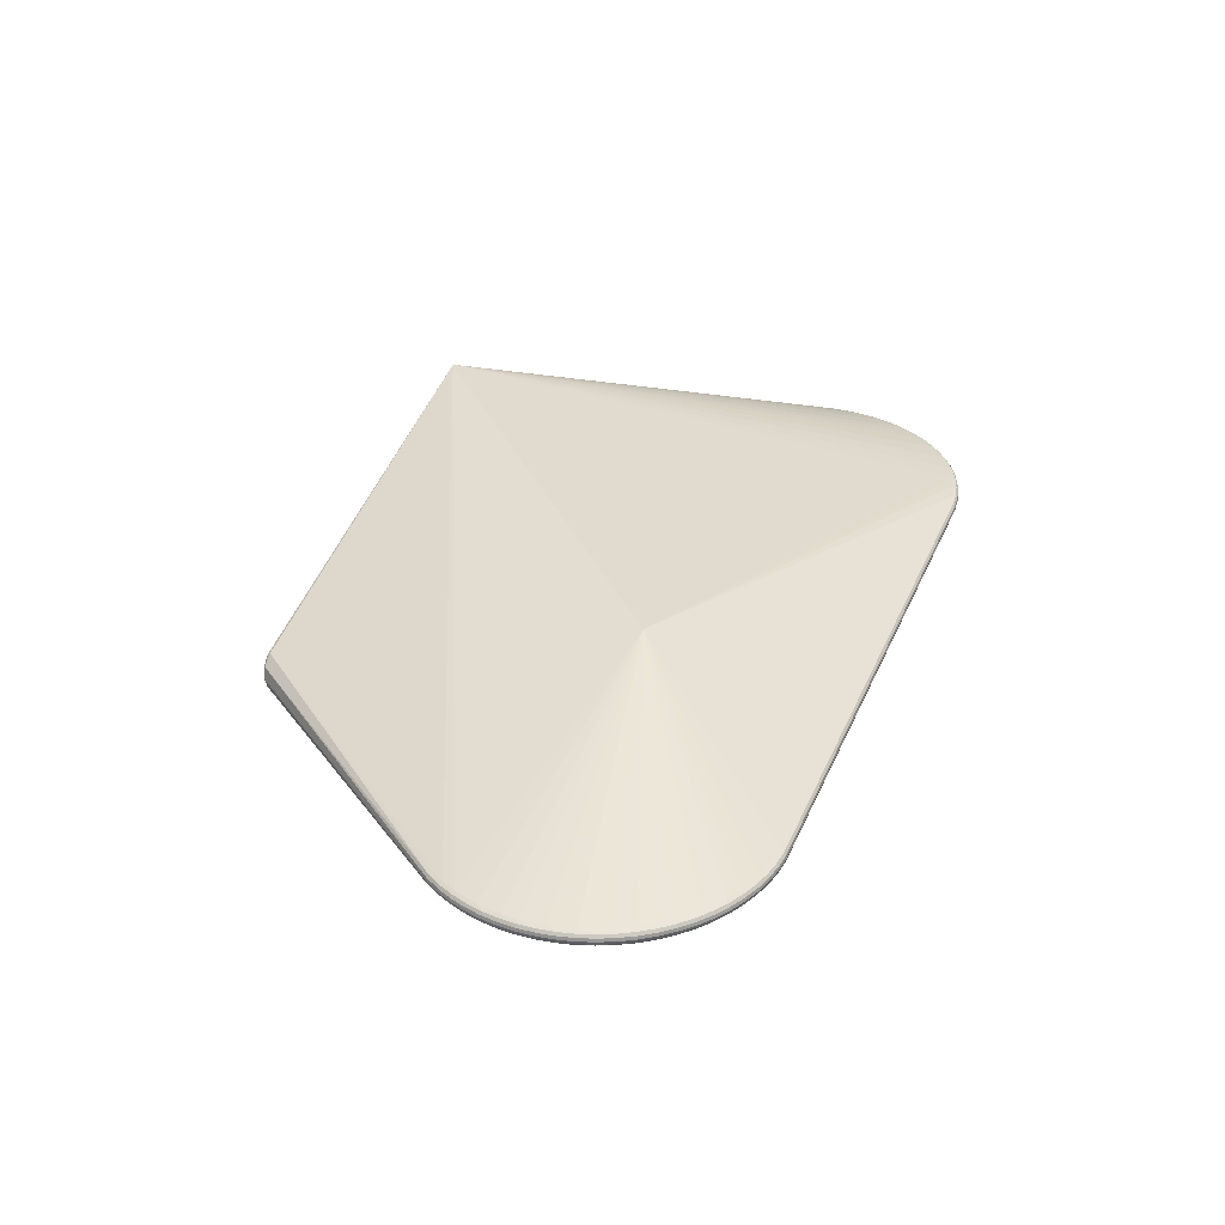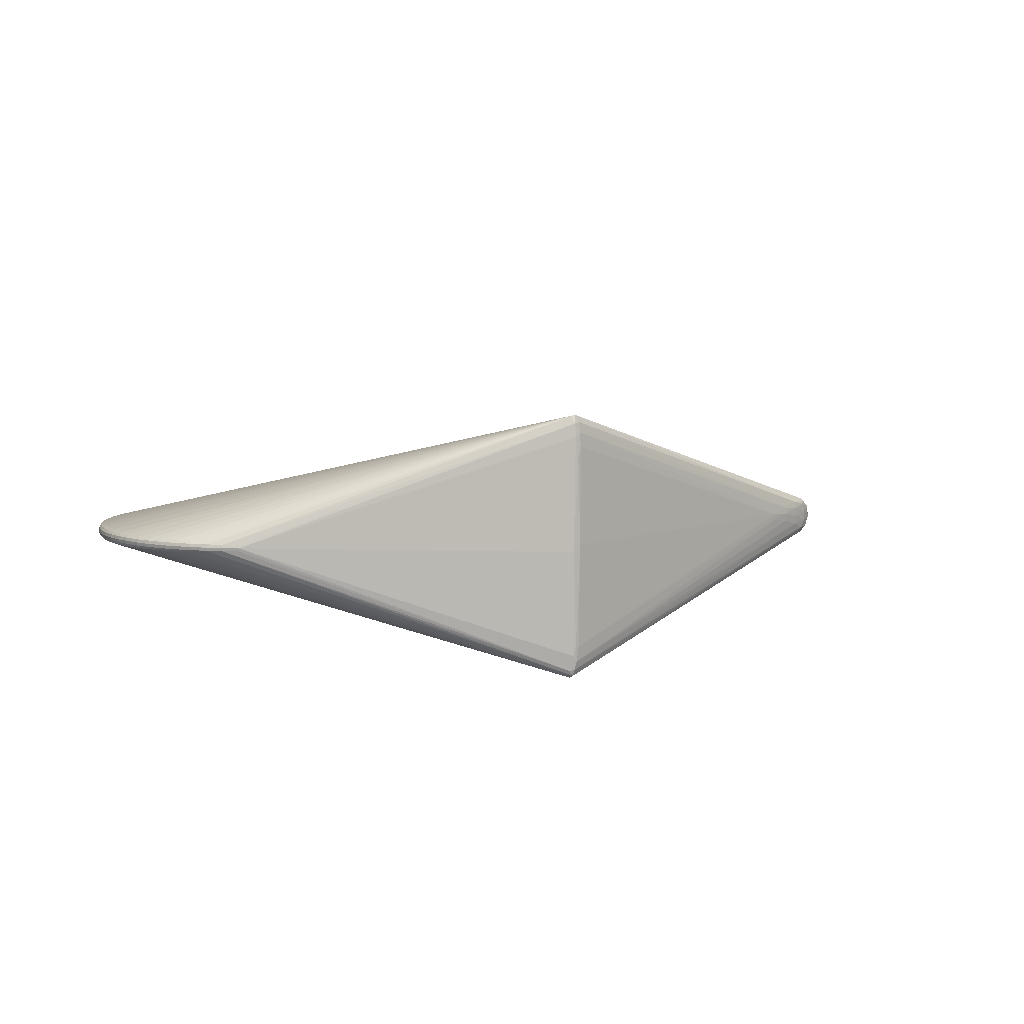
<metadata>
{"format":"obj","ext":"obj","renderer":"f3d","projection":"perspective","resolution":1024,"background":"white","views":[{"elev":33.1,"azim":-71.1,"up":"+Z"},{"elev":6.6,"azim":129.3,"up":"+Z"}]}
</metadata>
<code>
v -0.1966 0.3371 0.0137
v -0.3425 -0.2298 -0.003163
v -0.3412 -0.23 0.009386
v -0.4075 -0.2044 -0.003494
v -0.4064 -0.205 0.009059
v -0.4578 -0.156 -0.003963
v -0.4571 -0.157 0.008593
v -0.4858 -0.09198 -0.004497
v -0.4855 -0.09325 0.008058
v -0.4871 -0.02218 -0.005017
v -0.4874 -0.02346 0.007538
v -0.4617 0.04282 -0.005443
v -0.4624 0.04174 0.00711
v 0.5009 -0.03598 -0.002754
v 0.5006 -0.03452 0.009781
v 0.5012 -0.1058 -0.002236
v 0.5015 -0.1043 0.0103
v 0.4748 -0.1704 -0.001815
v 0.4756 -0.1692 0.01072
v 0.4257 -0.22 -0.001556
v 0.4268 -0.2192 0.01099
v 0.3613 -0.2471 -0.001496
v 0.3627 -0.2467 0.01105
v -0.2005 0.3376 -0.006074
v -0.1561 0.3386 0.005521
v -0.2014 0.3316 -0.0213
v -0.2182 0.3323 -0.001089
v -0.2018 0.332 0.01963
v 0.225 0.306 -0.1169
v 0.2262 0.3015 -0.1333
v 0.219 0.3046 -0.135
v 0.2246 0.3069 0.1334
v 0.221 0.3042 0.1422
v -0.3076 -0.2326 -0.003067
v -0.3423 -0.2327 0.003131
v -0.375 -0.2207 0.009244
v -0.3763 -0.2203 -0.003308
v -0.4085 -0.2071 0.002797
v -0.3767 -0.2231 0.002985
v -0.434 -0.1835 0.008839
v -0.435 -0.1826 -0.003715
v -0.4598 -0.1581 0.002322
v -0.4365 -0.1851 0.002573
v -0.4744 -0.1265 0.008329
v -0.4749 -0.1253 -0.004227
v -0.4884 -0.09323 0.001779
v -0.4773 -0.1271 0.002054
v -0.4898 -0.05846 0.007791
v -0.4899 -0.05714 -0.004764
v -0.49 -0.02233 0.001251
v -0.4927 -0.05786 0.001508
v -0.4781 0.01034 0.007308
v -0.4775 0.01156 -0.005246
v -0.4644 0.04379 0.0008171
v -0.4805 0.01198 0.001017
v 0.4758 0.03061 0.002971
v 0.4899 -0.001094 0.00951
v 0.4905 -0.002484 -0.003024
v 0.5035 -0.03467 0.003515
v 0.4929 -0.0006739 0.00324
v 0.5044 -0.06937 0.01005
v 0.5045 -0.07087 -0.002488
v 0.5041 -0.1056 0.004042
v 0.5073 -0.0701 0.003786
v 0.4917 -0.138 0.01053
v 0.4912 -0.1394 -0.002009
v 0.4776 -0.1713 0.00447
v 0.4941 -0.1398 0.004273
v 0.4536 -0.1965 0.01088
v 0.4527 -0.1976 -0.001663
v 0.4279 -0.2219 0.004736
v 0.4552 -0.1991 0.004627
v 0.3961 -0.236 0.01104
v 0.3948 -0.2367 -0.0015
v 0.3626 -0.2496 0.004798
v 0.3966 -0.239 0.004794
v 0.3278 -0.2505 0.011
v 0.3265 -0.2506 -0.001546
v 0.3272 -0.2534 0.004749
v -0.2007 0.3377 0.005005
v -0.1794 0.3359 -0.01743
v -0.1328 0.3371 0.0002106
v -0.2114 0.3352 0.008369
v -0.1795 0.3372 0.01756
v 0.2211 0.3074 -0.1232
v 0.222 0.2983 -0.1416
v -0.3402 -0.2265 0.01107
v -0.3426 -0.232 -0.0002964
v -0.3242 -0.2342 0.006603
v -0.3583 -0.2262 0.009321
v -0.4042 -0.2022 0.01075
v -0.3596 -0.2259 -0.00323
v -0.4084 -0.2063 -0.0006302
v -0.3923 -0.2154 0.006315
v -0.4207 -0.1949 0.008953
v -0.4539 -0.1552 0.0103
v -0.4218 -0.1942 -0.003601
v -0.4594 -0.1574 -0.001104
v -0.448 -0.172 0.005872
v -0.4779 -0.1075 -0.006076
v -0.4665 -0.1422 0.008462
v -0.4819 -0.0928 0.009774
v -0.4671 -0.1411 -0.004093
v -0.4878 -0.09276 -0.001645
v -0.4829 -0.1105 0.005341
v -0.4885 -0.07597 0.007924
v -0.4839 -0.02441 0.009263
v -0.4887 -0.07466 -0.004632
v -0.4893 -0.02214 -0.002171
v -0.4916 -0.04041 0.004803
v -0.4836 -0.006337 0.007419
v -0.4596 0.03953 0.008843
v -0.4832 -0.005077 -0.005135
v -0.4636 0.04369 -0.002602
v -0.4728 0.02768 0.00434
v -0.4523 0.05609 0.007025
v -0.4514 0.05711 -0.005526
v 0.4754 0.0299 -0.0004459
v 0.4643 0.04467 0.006264
v 0.4822 0.01469 0.009376
v 0.4829 0.01336 -0.003158
v 0.5029 -0.03518 9.6e-05
v 0.4982 -0.01727 0.006796
v 0.5034 -0.05185 0.009915
v 0.498 -0.1033 0.01199
v 0.5035 -0.05334 -0.00262
v 0.5034 -0.1058 0.00062
v 0.5059 -0.08749 0.007333
v 0.4974 -0.1214 0.01042
v 0.4728 -0.1669 0.01241
v 0.497 -0.1228 -0.002119
v 0.4768 -0.1713 0.001046
v 0.4861 -0.1553 0.007792
v 0.4372 -0.207 -0.003338
v 0.4653 -0.1834 0.01081
v 0.4251 -0.216 0.01267
v 0.4644 -0.1846 -0.001734
v 0.4272 -0.2216 0.00131
v 0.4419 -0.2104 0.008103
v 0.4119 -0.2283 0.01102
v 0.3623 -0.2431 0.01273
v 0.4107 -0.2291 -0.001521
v 0.3621 -0.2491 0.001371
v 0.38 -0.2443 0.008219
v 0.3454 -0.2495 0.01103
v 0.344 -0.2497 -0.001515
v -0.1948 0.3366 -0.015
v -0.1794 0.3385 0.01081
v -0.1948 0.3341 -0.02075
v -0.2008 0.335 0.01753
v 0.2227 0.3056 -0.1324
v 0.2248 0.3079 0.1193
v 0.2181 0.3073 0.1347
v 0.2244 0.3019 0.1415
v 0.2222 0.3032 -0.139
v -0.3422 -0.2263 -0.0049
v -0.3237 -0.2321 0.00944
v -0.3251 -0.2321 -0.003109
v -0.3419 -0.232 0.006549
v -0.4059 -0.2012 -0.005225
v -0.3911 -0.2136 0.009156
v -0.3923 -0.2131 -0.003396
v -0.4078 -0.2067 0.006217
v -0.3599 -0.228 -0.0003636
v -0.4551 -0.1536 -0.005685
v -0.4462 -0.1708 0.008719
v -0.4471 -0.1698 -0.003836
v -0.459 -0.158 0.005744
v -0.4229 -0.196 -0.0007381
v -0.4824 -0.09087 -0.006209
v -0.4808 -0.1102 0.008194
v -0.4632 -0.1407 0.01017
v -0.4812 -0.1089 -0.004362
v -0.4877 -0.0934 0.005204
v -0.4688 -0.1424 -0.001236
v -0.4835 -0.02247 -0.006718
v -0.4895 -0.0409 0.007662
v -0.4893 -0.03959 -0.004893
v -0.4894 -0.02277 0.004677
v -0.4908 -0.07525 -0.001781
v -0.4584 0.04118 -0.007134
v -0.471 0.02642 0.007204
v -0.4704 0.02759 -0.005349
v -0.464 0.04315 0.004244
v -0.4853 -0.00482 -0.00229
v -0.4534 0.05817 -0.002687
v 0.475 0.03053 0.006392
v 0.4961 -0.01755 0.009645
v 0.4965 -0.01898 -0.002889
v 0.5027 -0.03445 0.006933
v 0.4847 0.01472 -0.0003133
v 0.4977 -0.1055 -0.003957
v 0.5038 -0.08692 0.01018
v 0.5037 -0.08842 -0.002359
v 0.5035 -0.1051 0.007458
v 0.5056 -0.05274 0.0002319
v 0.4717 -0.1688 -0.003545
v 0.4844 -0.154 0.01063
v 0.4838 -0.1553 -0.001908
v 0.4772 -0.1706 0.007886
v 0.4992 -0.1231 0.0007386
v 0.4234 -0.2173 -0.003292
v 0.4408 -0.2085 0.01094
v 0.4627 -0.1809 0.01249
v 0.4397 -0.2095 -0.001603
v 0.4278 -0.2211 0.008151
v 0.4663 -0.1856 0.00113
v 0.3603 -0.2436 -0.003235
v 0.3797 -0.2422 0.01105
v 0.3783 -0.2427 -0.001492
v 0.3628 -0.2489 0.008215
v 0.412 -0.2308 0.001345
v 0.3446 -0.2518 0.001353
v -0.1453 -0.04074 0.09304
v 0.06983 -0.07306 -0.1093
v -0.1796 0.3379 -0.008997
v -0.1568 0.338 -0.003508
v -0.1809 0.3387 0.0008439
v -0.2073 0.335 -0.0143
v -0.2128 0.3354 -0.003508
v -0.2137 0.3321 -0.0131
v 0.2198 0.3093 0.1239
v 0.2224 0.3096 0.09748
v -0.3231 -0.2285 0.01113
v -0.3249 -0.2342 -0.0002415
v -0.3246 -0.2349 0.003186
v -0.3891 -0.2106 0.01085
v -0.3652 -0.2201 0.01097
v -0.3929 -0.2151 -0.0005314
v -0.393 -0.2159 0.002896
v -0.3767 -0.2224 -0.0004423
v -0.4433 -0.1687 0.01042
v -0.4248 -0.1867 0.01059
v -0.4485 -0.1715 -0.000976
v -0.4488 -0.1722 0.00245
v -0.4363 -0.1844 -0.0008538
v -0.4741 -0.1174 0.009973
v -0.4831 -0.1099 -0.001508
v -0.4837 -0.1104 0.001917
v -0.4767 -0.1265 -0.001371
v -0.4859 -0.0415 0.009385
v -0.4856 -0.06729 0.009577
v -0.4915 -0.03976 -0.002045
v -0.4922 -0.04003 0.001377
v -0.492 -0.05752 -0.001915
v -0.468 0.02451 0.008936
v -0.4776 0.0005597 0.009092
v -0.4724 0.02825 -0.002507
v -0.4732 0.02828 0.0009127
v -0.4797 0.01203 -0.002403
v -0.4442 0.06017 0.008724
v 0.4647 0.04408 -0.0005743
v 0.465 0.04483 0.002842
v 0.4984 -0.01799 -4.104e-05
v 0.499 -0.01742 0.003378
v 0.4923 -0.001302 -0.0001779
v 0.5003 -0.08624 0.01187
v 0.5059 -0.08823 0.0004952
v 0.5066 -0.08792 0.003916
v 0.5066 -0.07048 0.0003654
v 0.4814 -0.152 0.01232
v 0.4913 -0.1282 0.01216
v 0.4858 -0.156 0.0009528
v 0.4866 -0.156 0.004376
v 0.4933 -0.1398 0.0008498
v 0.4451 -0.1996 0.01259
v 0.4414 -0.2109 0.001262
v 0.4421 -0.2112 0.004687
v 0.4545 -0.1988 0.001202
v 0.3789 -0.2386 0.01274
v 0.4028 -0.2288 0.01272
v 0.3793 -0.2446 0.001376
v 0.3798 -0.2451 0.004803
v 0.396 -0.2385 0.001367
v 0.3109 -0.2464 0.01264
v 0.3367 -0.2464 0.0127
v 0.3268 -0.2527 0.001321
v -0.1554 0.338 0.01264
v -0.1313 0.3373 0.006378
v -0.2142 0.3322 0.01094
v 0.223 0.3078 -0.1046
v 0.2191 0.3085 -0.1067
v 0.2187 0.3101 0.1086
v 0.2268 0.3076 -0.003681
v 0.2195 0.3105 0.003596
v -0.3832 -0.2133 -0.005086
v -0.359 -0.2223 -0.004966
v -0.3592 -0.2281 0.006482
v -0.3597 -0.2288 0.003064
v -0.3761 -0.2226 0.006404
v -0.4387 -0.1735 -0.005501
v -0.4199 -0.1911 -0.00533
v -0.4223 -0.1964 0.006109
v -0.423 -0.1968 0.002689
v -0.4358 -0.1848 0.005994
v -0.468 -0.1313 -0.005878
v -0.4685 -0.143 0.005612
v -0.4693 -0.143 0.00219
v -0.4765 -0.1271 0.005477
v -0.486 -0.04812 -0.006533
v -0.4852 -0.07389 -0.006341
v -0.4907 -0.07589 0.005067
v -0.4914 -0.07566 0.001642
v -0.492 -0.05817 0.004933
v -0.4706 0.01844 -0.006992
v -0.4796 -0.00571 -0.006833
v -0.4855 -0.005449 0.004557
v -0.4861 -0.004944 0.001131
v -0.4799 0.01142 0.004444
v -0.4484 0.05516 -0.007216
v -0.4538 0.05766 0.004159
v -0.4541 0.05835 0.0007319
v -0.4422 0.07112 0.004085
v 0.4843 0.01538 0.006524
v 0.4851 0.01539 0.003104
v 0.4921 -0.0006057 0.00666
v 0.5005 -0.07987 -0.00414
v 0.5055 -0.05199 0.007069
v 0.5063 -0.05229 0.003652
v 0.5066 -0.06973 0.007203
v 0.4841 -0.1462 -0.003685
v 0.4935 -0.1222 -0.003843
v 0.4994 -0.1224 0.007577
v 0.4999 -0.1229 0.004161
v 0.4935 -0.1391 0.007688
v 0.4557 -0.189 -0.003431
v 0.4667 -0.185 0.007969
v 0.4671 -0.1857 0.004554
v 0.4549 -0.1983 0.008042
v 0.385 -0.2365 -0.003234
v 0.4087 -0.2261 -0.003258
v 0.4126 -0.2304 0.008187
v 0.4127 -0.2312 0.004771
v 0.3966 -0.2382 0.008209
v 0.3452 -0.2516 0.008197
v 0.345 -0.2524 0.00478
v 0.3275 -0.2527 0.008166
f 86 215 300
f 197 215 86
f 218 216 24
f 24 216 147
f 33 28 112
f 150 28 33
f 33 84 150
f 155 58 86
f 155 149 147
f 86 26 155
f 26 149 155
f 321 197 86
f 219 24 147
f 219 149 26
f 147 149 219
f 246 214 33
f 33 112 246
f 218 24 80
f 153 84 33
f 153 278 84
f 282 285 281
f 281 285 284
f 253 284 152
f 217 216 218
f 84 278 148
f 218 80 148
f 118 155 30
f 31 155 147
f 224 275 214
f 214 275 276
f 86 192 322
f 322 321 86
f 86 62 317
f 202 331 215
f 215 134 202
f 182 246 112
f 178 243 109
f 86 300 176
f 300 178 176
f 305 181 86
f 305 183 181
f 53 183 305
f 1 150 84
f 84 148 1
f 1 148 80
f 310 26 86
f 86 181 310
f 253 119 187
f 30 155 151
f 155 31 151
f 151 31 147
f 32 119 253
f 253 152 32
f 32 187 119
f 32 153 33
f 284 285 223
f 223 152 284
f 252 30 253
f 252 118 30
f 155 118 191
f 191 60 256
f 87 224 214
f 214 228 87
f 87 228 90
f 141 270 214
f 214 276 141
f 260 258 62
f 62 258 194
f 194 317 62
f 194 192 86
f 86 317 194
f 34 158 215
f 78 34 215
f 214 107 241
f 214 246 247
f 247 107 214
f 248 250 249
f 248 183 53
f 53 250 248
f 113 250 53
f 185 250 113
f 86 176 306
f 306 305 86
f 176 113 306
f 53 305 306
f 306 113 53
f 150 1 83
f 83 1 80
f 221 219 26
f 251 112 28
f 28 116 251
f 251 116 112
f 13 182 112
f 112 116 13
f 130 204 19
f 131 322 192
f 56 187 314
f 253 187 56
f 56 252 253
f 118 252 56
f 120 57 314
f 188 15 123
f 253 30 29
f 30 151 29
f 29 284 253
f 29 281 284
f 282 281 85
f 281 29 85
f 85 29 151
f 85 82 282
f 85 217 82
f 216 217 85
f 85 151 216
f 147 216 81
f 81 151 147
f 216 151 81
f 154 32 33
f 187 32 154
f 314 187 154
f 154 120 314
f 57 120 154
f 154 188 57
f 15 188 154
f 124 15 154
f 154 204 130
f 266 204 154
f 154 136 266
f 33 214 154
f 214 270 154
f 153 32 222
f 222 32 152
f 152 223 222
f 278 153 222
f 283 223 285
f 283 222 223
f 123 60 316
f 316 188 123
f 57 188 316
f 314 57 316
f 86 58 189
f 189 14 86
f 58 155 121
f 155 191 121
f 121 256 58
f 121 191 256
f 214 233 91
f 296 100 215
f 77 276 275
f 275 224 77
f 158 34 225
f 277 226 225
f 225 78 277
f 34 78 225
f 160 292 215
f 135 19 204
f 197 18 137
f 126 260 62
f 126 62 86
f 86 14 126
f 215 22 146
f 146 78 215
f 277 78 146
f 210 74 272
f 246 182 52
f 52 247 246
f 177 241 107
f 51 244 245
f 245 244 243
f 215 100 170
f 10 176 178
f 10 113 176
f 10 178 109
f 109 185 10
f 185 113 10
f 28 150 280
f 150 83 280
f 280 116 28
f 280 83 27
f 220 80 24
f 220 83 80
f 24 219 220
f 27 83 220
f 219 221 220
f 220 221 27
f 26 310 117
f 117 221 26
f 117 310 181
f 182 13 115
f 192 194 16
f 16 131 192
f 130 19 198
f 124 154 61
f 61 154 257
f 315 56 314
f 60 191 315
f 315 191 118
f 118 56 315
f 314 316 315
f 315 316 60
f 257 154 125
f 125 154 262
f 271 154 270
f 136 154 271
f 279 283 285
f 282 82 279
f 279 285 282
f 278 222 279
f 222 283 279
f 123 15 190
f 190 15 124
f 255 60 123
f 123 190 255
f 255 190 59
f 256 60 255
f 227 228 214
f 214 91 227
f 292 160 97
f 102 237 214
f 215 292 291
f 145 141 276
f 276 77 145
f 3 87 90
f 90 159 3
f 164 92 2
f 2 92 156
f 215 158 2
f 2 156 215
f 286 160 215
f 162 160 286
f 162 286 37
f 141 145 23
f 23 145 211
f 207 137 18
f 197 137 326
f 215 197 326
f 326 134 215
f 19 135 200
f 131 16 201
f 131 201 265
f 260 126 196
f 64 260 196
f 196 126 14
f 208 22 215
f 215 210 208
f 208 210 22
f 330 210 215
f 74 210 330
f 215 331 330
f 331 74 330
f 107 247 111
f 247 52 111
f 108 245 49
f 49 178 300
f 243 178 49
f 49 245 243
f 301 170 108
f 301 49 300
f 108 49 301
f 301 300 215
f 215 170 301
f 313 280 27
f 221 117 186
f 312 27 186
f 27 221 186
f 309 52 182
f 182 115 309
f 184 115 13
f 184 13 116
f 249 115 184
f 127 194 258
f 127 16 194
f 258 63 127
f 127 201 16
f 127 63 324
f 324 201 127
f 130 198 261
f 261 154 130
f 262 154 261
f 320 61 193
f 193 61 257
f 193 125 17
f 257 125 193
f 259 195 63
f 259 63 258
f 259 260 64
f 258 260 259
f 270 141 209
f 141 23 209
f 136 271 140
f 278 279 25
f 218 148 25
f 25 148 278
f 25 217 218
f 82 217 25
f 25 279 82
f 318 190 124
f 124 61 318
f 318 61 320
f 59 190 318
f 254 255 59
f 256 255 254
f 58 256 254
f 254 189 58
f 90 228 36
f 228 227 36
f 167 291 41
f 292 97 41
f 41 291 292
f 226 159 35
f 35 225 226
f 214 241 242
f 242 102 214
f 47 240 175
f 173 100 45
f 100 296 45
f 95 91 233
f 165 291 167
f 167 6 165
f 165 296 215
f 215 291 165
f 89 3 159
f 89 159 226
f 287 286 215
f 215 156 287
f 156 92 287
f 92 37 287
f 287 37 286
f 272 75 143
f 143 210 272
f 22 210 143
f 211 145 335
f 335 75 211
f 335 145 77
f 273 75 272
f 211 75 273
f 69 204 266
f 69 135 204
f 132 207 18
f 328 207 132
f 70 326 137
f 70 205 134
f 134 326 70
f 133 200 264
f 133 325 198
f 133 198 19
f 19 200 133
f 131 265 66
f 321 322 66
f 322 131 66
f 122 196 14
f 122 254 59
f 14 189 122
f 189 254 122
f 108 170 8
f 8 100 173
f 8 170 100
f 302 46 174
f 180 245 108
f 108 8 180
f 51 245 180
f 240 47 239
f 239 47 105
f 105 174 239
f 239 174 46
f 11 177 107
f 107 111 11
f 110 304 177
f 177 11 110
f 110 244 51
f 51 304 110
f 312 186 114
f 183 248 114
f 55 115 249
f 55 309 115
f 249 250 55
f 55 250 185
f 311 184 116
f 311 27 312
f 311 313 27
f 116 280 311
f 280 313 311
f 264 265 68
f 68 133 264
f 325 133 68
f 324 325 68
f 68 201 324
f 68 265 201
f 323 325 324
f 324 63 323
f 63 195 323
f 198 325 65
f 262 261 65
f 65 261 198
f 325 323 65
f 195 259 128
f 17 195 128
f 128 193 17
f 320 193 128
f 64 320 128
f 128 259 64
f 206 140 332
f 73 140 271
f 73 271 270
f 270 209 73
f 209 334 73
f 332 140 73
f 73 334 332
f 59 318 319
f 319 122 59
f 196 122 319
f 64 196 319
f 319 320 64
f 319 318 320
f 90 36 288
f 288 159 90
f 288 35 159
f 289 35 288
f 161 227 91
f 161 36 227
f 169 93 294
f 162 93 4
f 4 160 162
f 4 97 160
f 4 169 97
f 93 169 4
f 88 289 164
f 88 35 289
f 164 2 88
f 225 35 88
f 158 225 88
f 88 2 158
f 102 242 106
f 302 174 106
f 175 240 103
f 240 45 103
f 103 6 175
f 103 45 296
f 296 165 103
f 103 165 6
f 214 237 172
f 172 96 214
f 175 6 98
f 98 6 167
f 298 47 175
f 175 98 298
f 298 98 42
f 3 89 157
f 224 87 157
f 87 3 157
f 157 77 224
f 75 335 336
f 336 143 75
f 337 335 77
f 337 336 335
f 77 157 337
f 337 157 89
f 267 138 205
f 205 70 267
f 266 136 203
f 203 69 266
f 329 203 139
f 69 203 329
f 199 132 18
f 321 66 199
f 197 321 199
f 199 18 197
f 264 200 67
f 328 132 67
f 238 239 46
f 240 239 238
f 173 45 238
f 238 45 240
f 104 180 8
f 104 238 46
f 104 8 173
f 173 238 104
f 303 46 302
f 51 180 303
f 303 104 46
f 180 104 303
f 303 304 51
f 302 304 303
f 308 185 109
f 308 55 185
f 309 55 308
f 312 114 54
f 54 311 312
f 184 311 54
f 249 184 54
f 54 248 249
f 54 114 248
f 183 114 12
f 181 183 12
f 12 117 181
f 12 186 117
f 12 114 186
f 262 65 129
f 17 125 129
f 129 125 262
f 129 65 323
f 129 195 17
f 129 323 195
f 144 334 209
f 211 273 144
f 144 273 76
f 76 334 144
f 144 23 211
f 144 209 23
f 91 95 5
f 5 161 91
f 164 289 39
f 236 41 97
f 97 169 236
f 102 106 9
f 9 106 174
f 9 174 105
f 48 106 242
f 241 177 48
f 48 242 241
f 177 304 48
f 48 304 302
f 302 106 48
f 96 166 232
f 232 233 214
f 214 96 232
f 40 293 95
f 40 95 233
f 233 232 40
f 40 232 166
f 44 172 237
f 143 336 213
f 213 146 22
f 22 143 213
f 277 146 213
f 336 337 79
f 277 213 79
f 79 213 336
f 79 226 277
f 79 89 226
f 79 337 89
f 76 212 333
f 332 334 333
f 333 334 76
f 333 212 138
f 274 212 76
f 272 74 274
f 274 273 272
f 76 273 274
f 142 74 331
f 331 202 142
f 142 274 74
f 212 274 142
f 138 267 71
f 71 333 138
f 71 206 332
f 332 333 71
f 269 267 70
f 137 207 269
f 269 70 137
f 140 206 21
f 136 140 21
f 21 203 136
f 21 206 139
f 139 203 21
f 327 329 328
f 327 200 135
f 135 69 327
f 69 329 327
f 328 67 327
f 327 67 200
f 263 66 265
f 263 199 66
f 263 265 264
f 132 199 263
f 264 67 263
f 263 67 132
f 179 110 11
f 179 11 111
f 244 110 179
f 95 293 163
f 163 5 95
f 164 39 231
f 231 92 164
f 231 37 92
f 36 161 290
f 290 288 36
f 289 288 290
f 290 39 289
f 294 293 295
f 293 40 295
f 295 166 99
f 295 40 166
f 234 98 167
f 167 41 234
f 41 236 234
f 42 98 234
f 171 44 237
f 237 102 171
f 102 9 171
f 171 9 105
f 47 298 299
f 105 47 299
f 299 171 105
f 44 171 299
f 20 142 202
f 20 202 134
f 134 205 20
f 205 138 20
f 138 212 20
f 212 142 20
f 268 71 267
f 267 269 268
f 139 206 268
f 206 71 268
f 72 207 328
f 72 269 207
f 328 329 72
f 72 268 269
f 72 329 139
f 139 268 72
f 307 179 111
f 309 308 307
f 307 111 52
f 52 309 307
f 50 308 109
f 244 179 50
f 50 307 308
f 179 307 50
f 109 243 50
f 243 244 50
f 38 293 294
f 38 163 293
f 294 93 38
f 39 290 94
f 94 290 161
f 161 5 94
f 5 163 94
f 42 234 235
f 235 234 236
f 168 235 99
f 42 235 168
f 229 38 93
f 229 93 162
f 162 37 229
f 37 231 229
f 43 235 236
f 294 295 43
f 43 295 99
f 99 235 43
f 43 169 294
f 43 236 169
f 44 299 297
f 297 299 298
f 297 298 42
f 42 168 297
f 38 229 230
f 163 38 230
f 230 94 163
f 39 94 230
f 230 231 39
f 230 229 231
f 172 44 101
f 44 297 101
f 101 297 168
f 7 101 168
f 99 166 7
f 7 168 99
f 7 166 96
f 96 172 7
f 172 101 7

</code>
